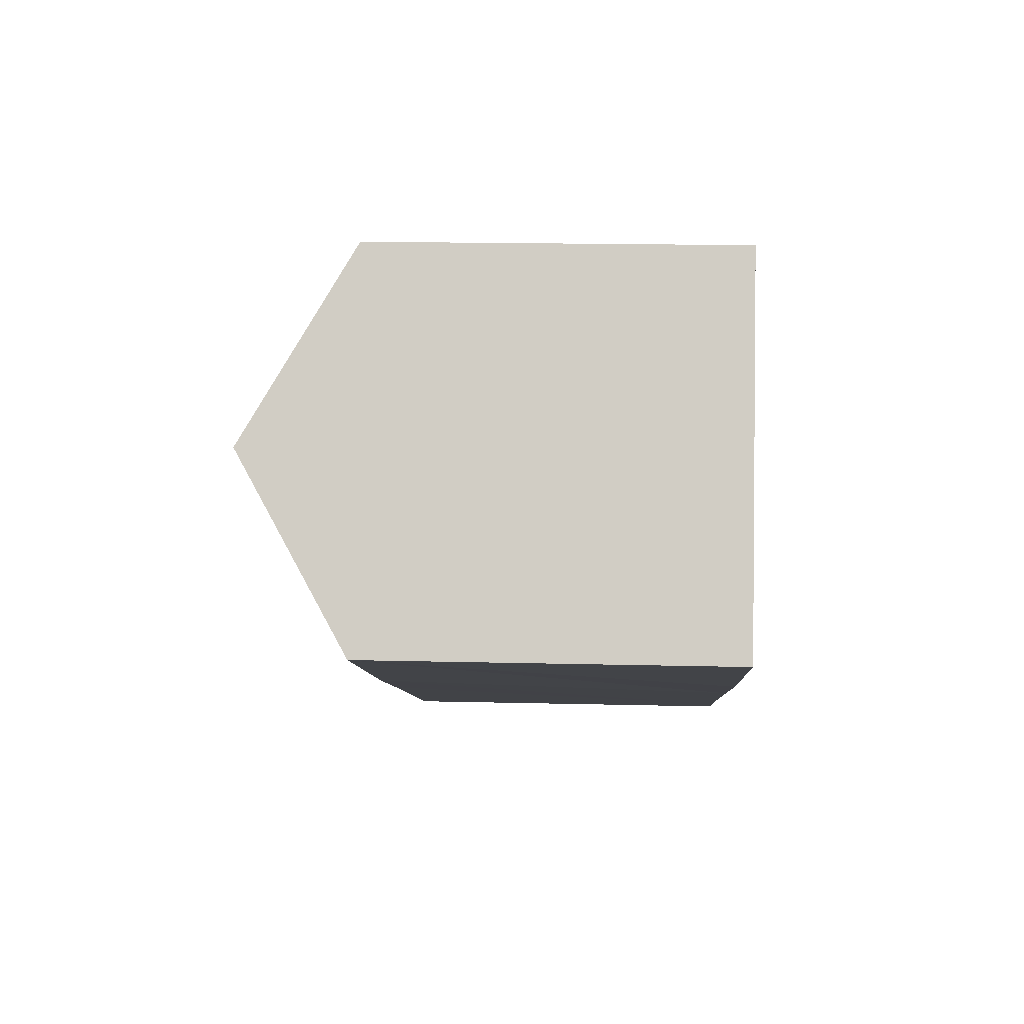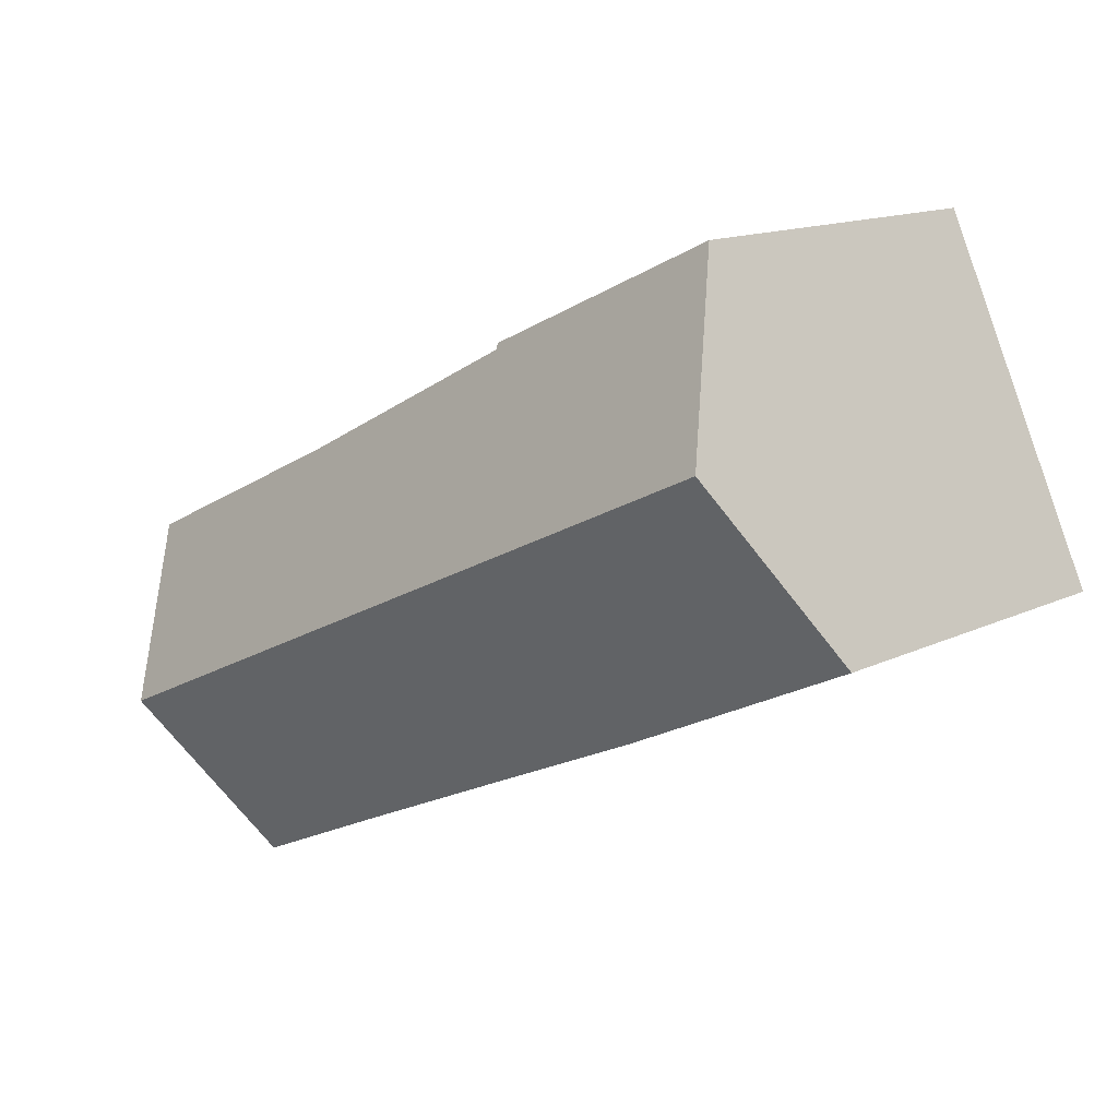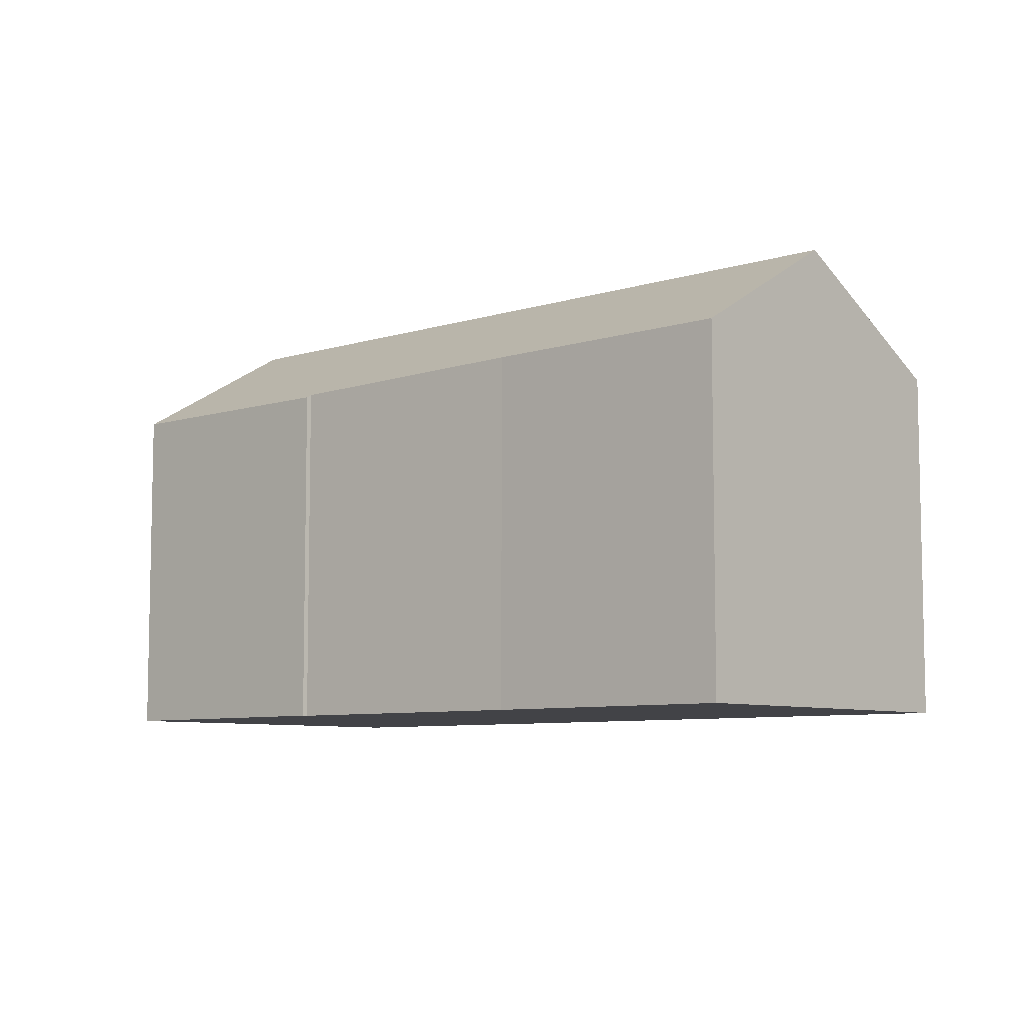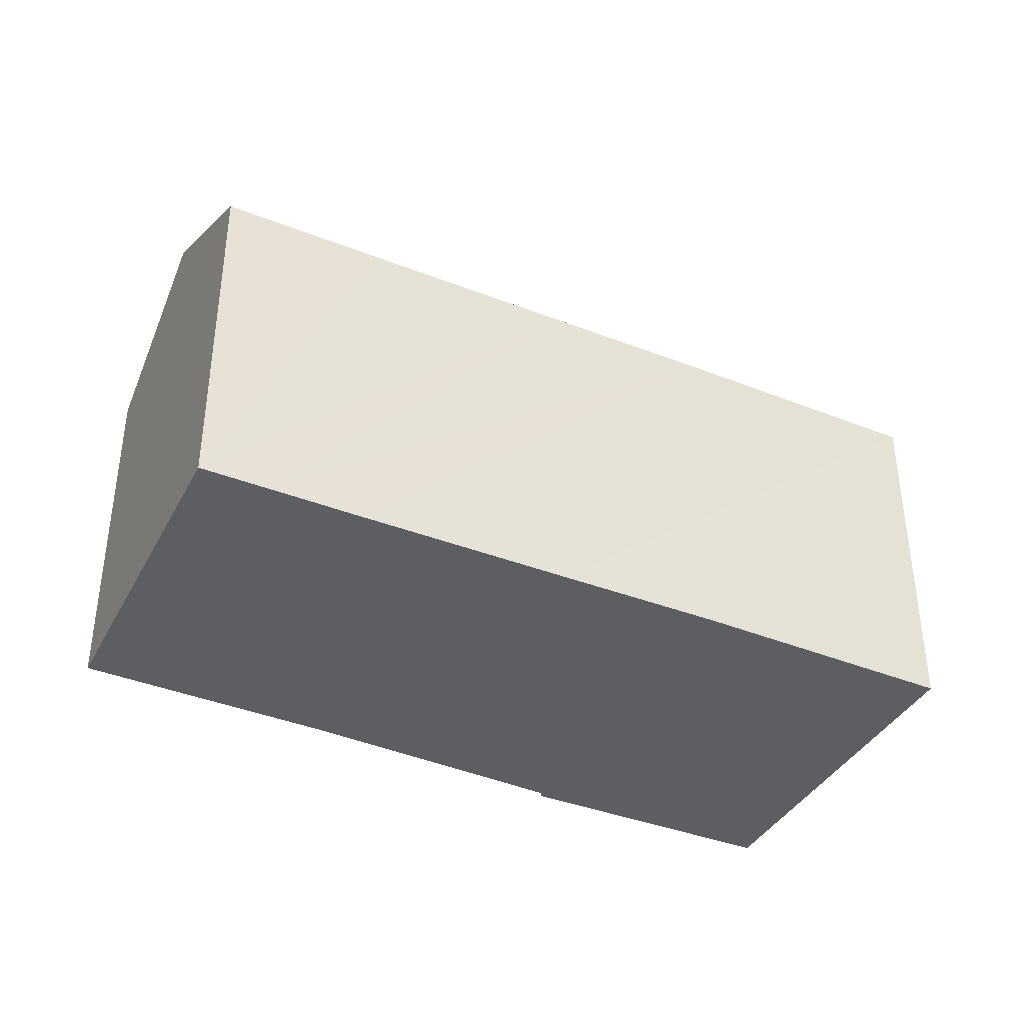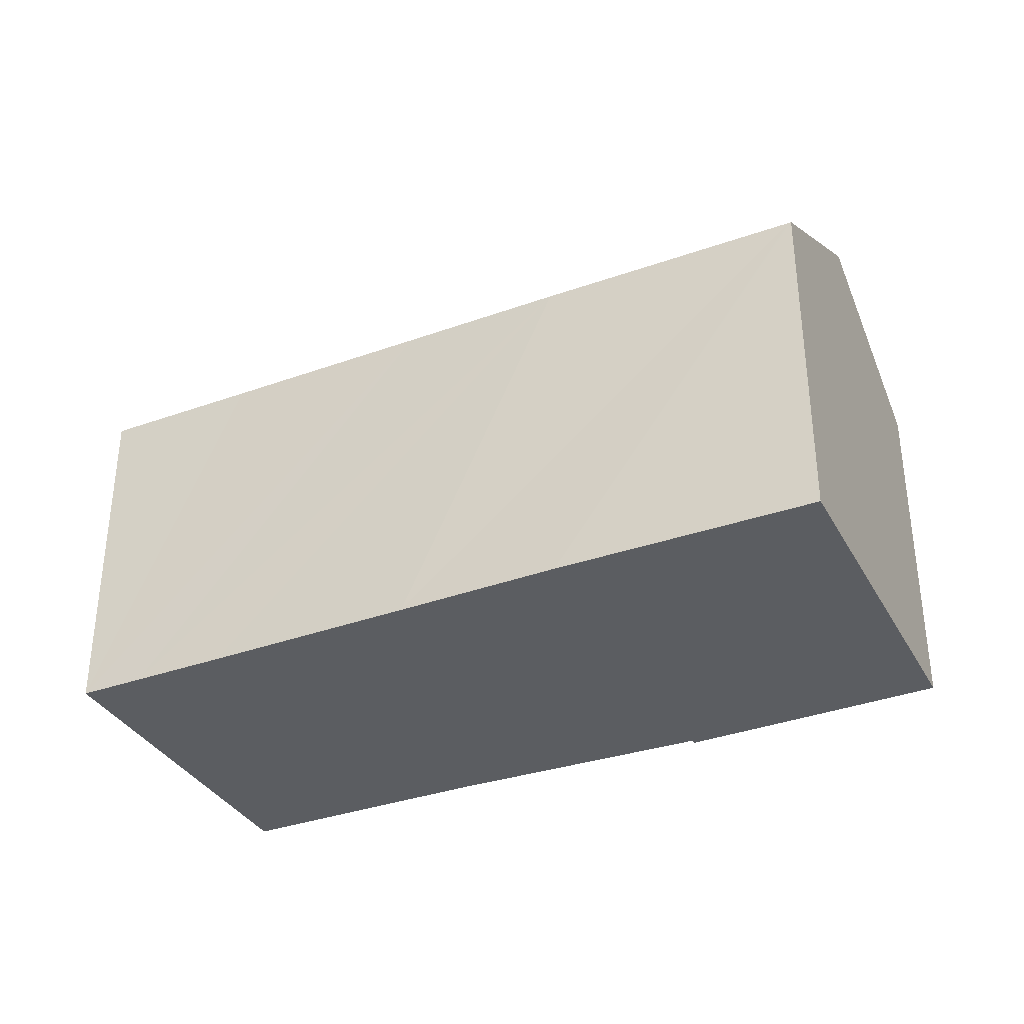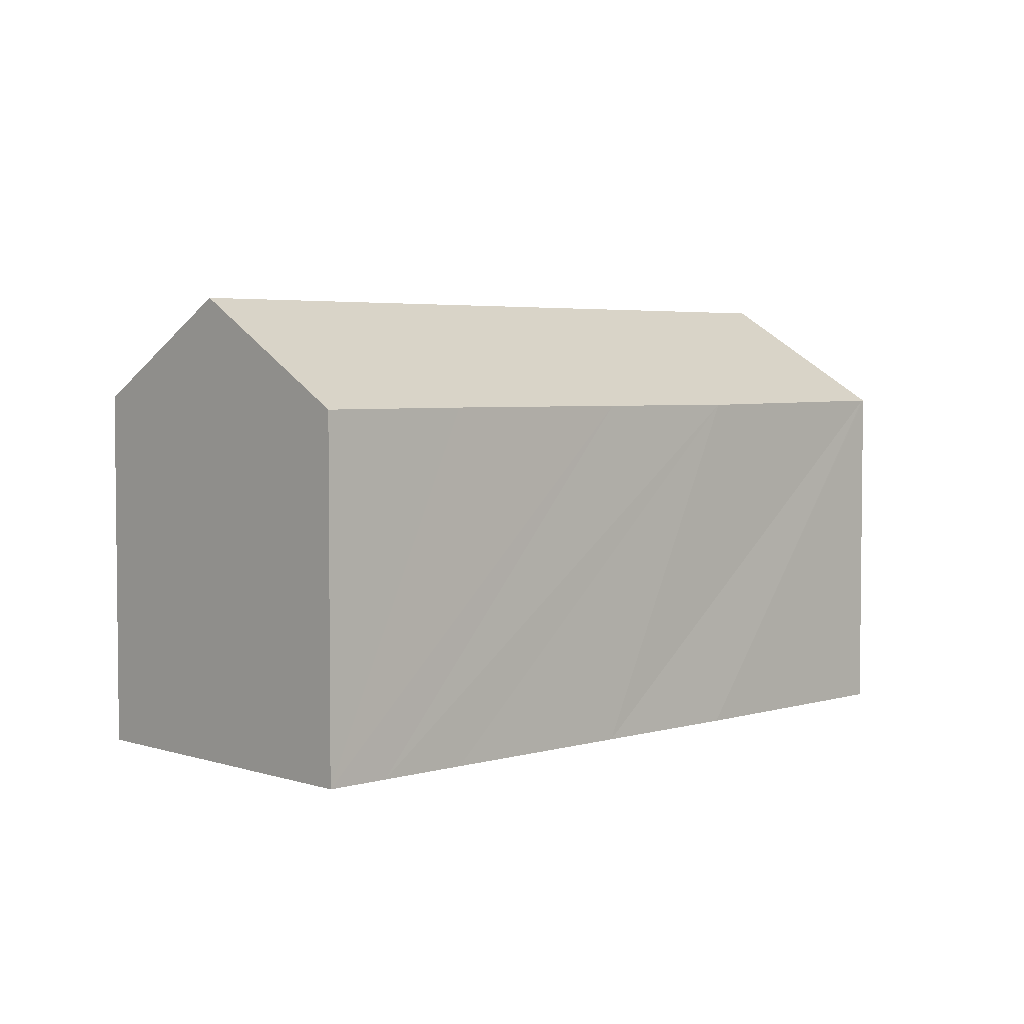
<metadata>
{"format":"obj","ext":"obj","renderer":"f3d","projection":"perspective","resolution":1024,"background":"white","views":[{"elev":17.7,"azim":-87.3,"up":"+Z"},{"elev":14.2,"azim":-136.6,"up":"+Z"},{"elev":-7.5,"azim":67.0,"up":"+Y"},{"elev":-39.0,"azim":178.8,"up":"+Y"},{"elev":-35.5,"azim":-129.6,"up":"+Y"},{"elev":3.9,"azim":160.9,"up":"+Y"}]}
</metadata>
<code>
v  2.782 16.21 5.956
v  0.08 12.44 -0.038
v  0 12.44 7.617e-16
v  8.562 12.37 -4.14
v  28.83 16.21 -6.239
v  13.98 12.4 -6.613
v  20.91 12.43 -9.8
v  24 12.44 -11.24
v  26.09 12.44 -12.22
v  26.14 12.44 -12.24
v  26.59 13.06 -11.24
v  27.44 14.26 -9.337
v  7.327 12.4 11.15
v  5.58 12.42 11.95
v  14.26 12.47 7.785
v  14.33 12.36 7.964
v  20.97 12.63 4.326
v  22.89 12.68 3.332
v  24.59 12.69 2.523
v  31.32 12.72 -0.687
v  14.26 -4.767e-16 7.785
v  14.33 -4.877e-16 7.964
v  22.89 -2.04e-16 3.332
v  20.97 -2.649e-16 4.326
v  31.32 4.207e-17 -0.687
v  24.59 -1.545e-16 2.523
v  5.58 -7.315e-16 11.95
v  7.327 -6.829e-16 11.15
v  28.83 3.82e-16 -6.239
v  26.14 7.494e-16 -12.24
v  26.59 6.883e-16 -11.24
v  27.44 5.717e-16 -9.337
v  26.09 7.481e-16 -12.22
v  24 6.883e-16 -11.24
v  20.91 6.001e-16 -9.8
v  13.98 4.049e-16 -6.613
v  8.562 2.535e-16 -4.14
v  0.08 2.327e-18 -0.038
v  0 0 0
v  2.782 -3.647e-16 5.956
g defaultobject
f 1 2 3
f 2 1 4
f 4 1 5
f 4 5 6
f 6 5 7
f 7 5 8
f 8 5 9
f 9 5 10
f 10 5 11
f 11 5 12
f 13 1 14
f 1 13 5
f 5 13 15
f 15 13 16
f 5 15 17
f 5 17 18
f 5 18 19
f 5 19 20
f 16 21 15
f 21 16 22
f 21 17 15
f 17 21 18
f 18 21 23
f 23 21 24
f 23 19 18
f 19 23 20
f 20 23 25
f 25 23 26
f 27 13 14
f 13 27 16
f 16 27 22
f 22 27 28
f 25 5 20
f 5 25 12
f 12 25 11
f 11 25 10
f 10 25 29
f 10 29 30
f 30 29 31
f 31 29 32
f 30 9 10
f 9 30 8
f 8 30 7
f 7 30 6
f 6 30 33
f 6 33 34
f 6 34 4
f 4 34 35
f 4 35 36
f 4 36 2
f 2 36 37
f 2 37 3
f 3 37 38
f 3 38 39
f 3 14 1
f 14 3 39
f 14 39 27
f 27 39 40
f 31 33 30
f 33 31 34
f 34 31 32
f 34 32 29
f 34 29 35
f 35 29 25
f 35 25 36
f 36 25 26
f 36 26 37
f 37 26 23
f 37 23 24
f 37 24 38
f 38 24 21
f 38 21 22
f 38 22 28
f 38 28 39
f 39 28 40
f 40 28 27

</code>
